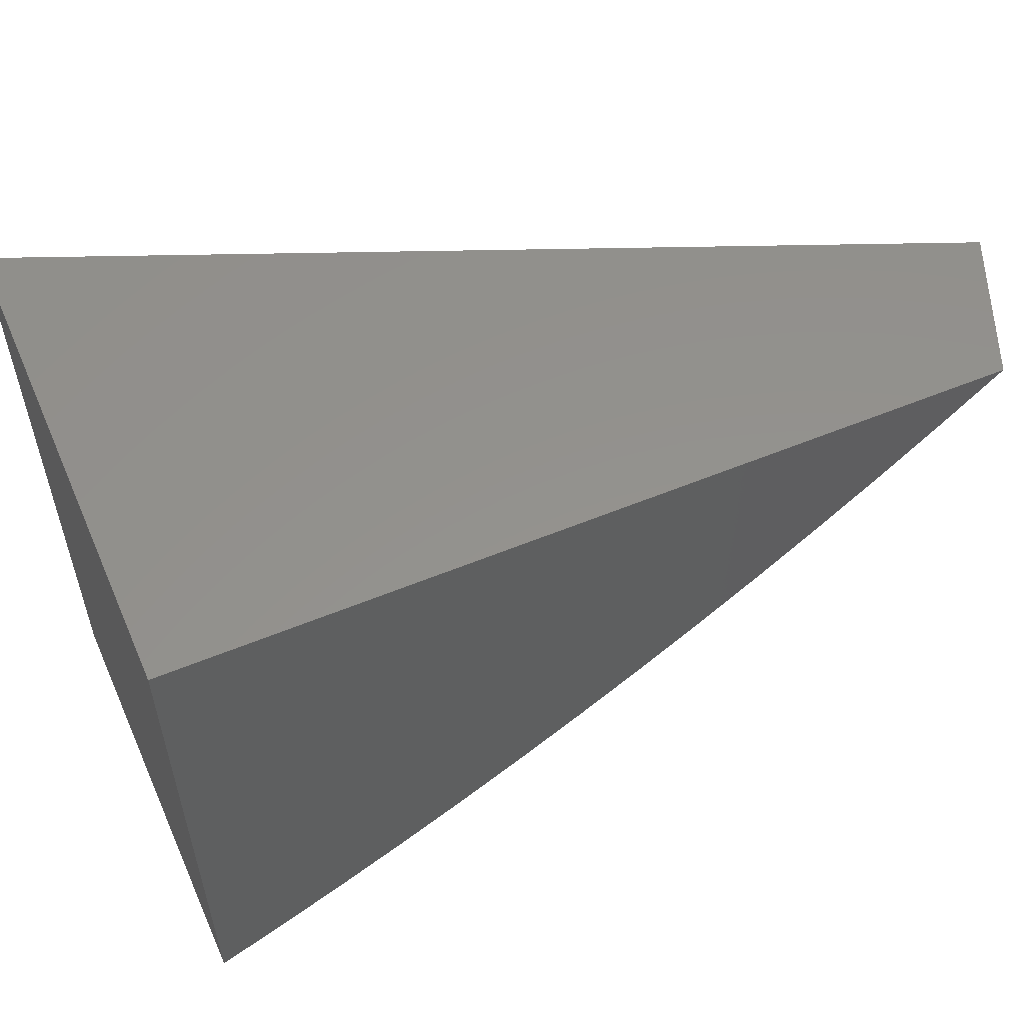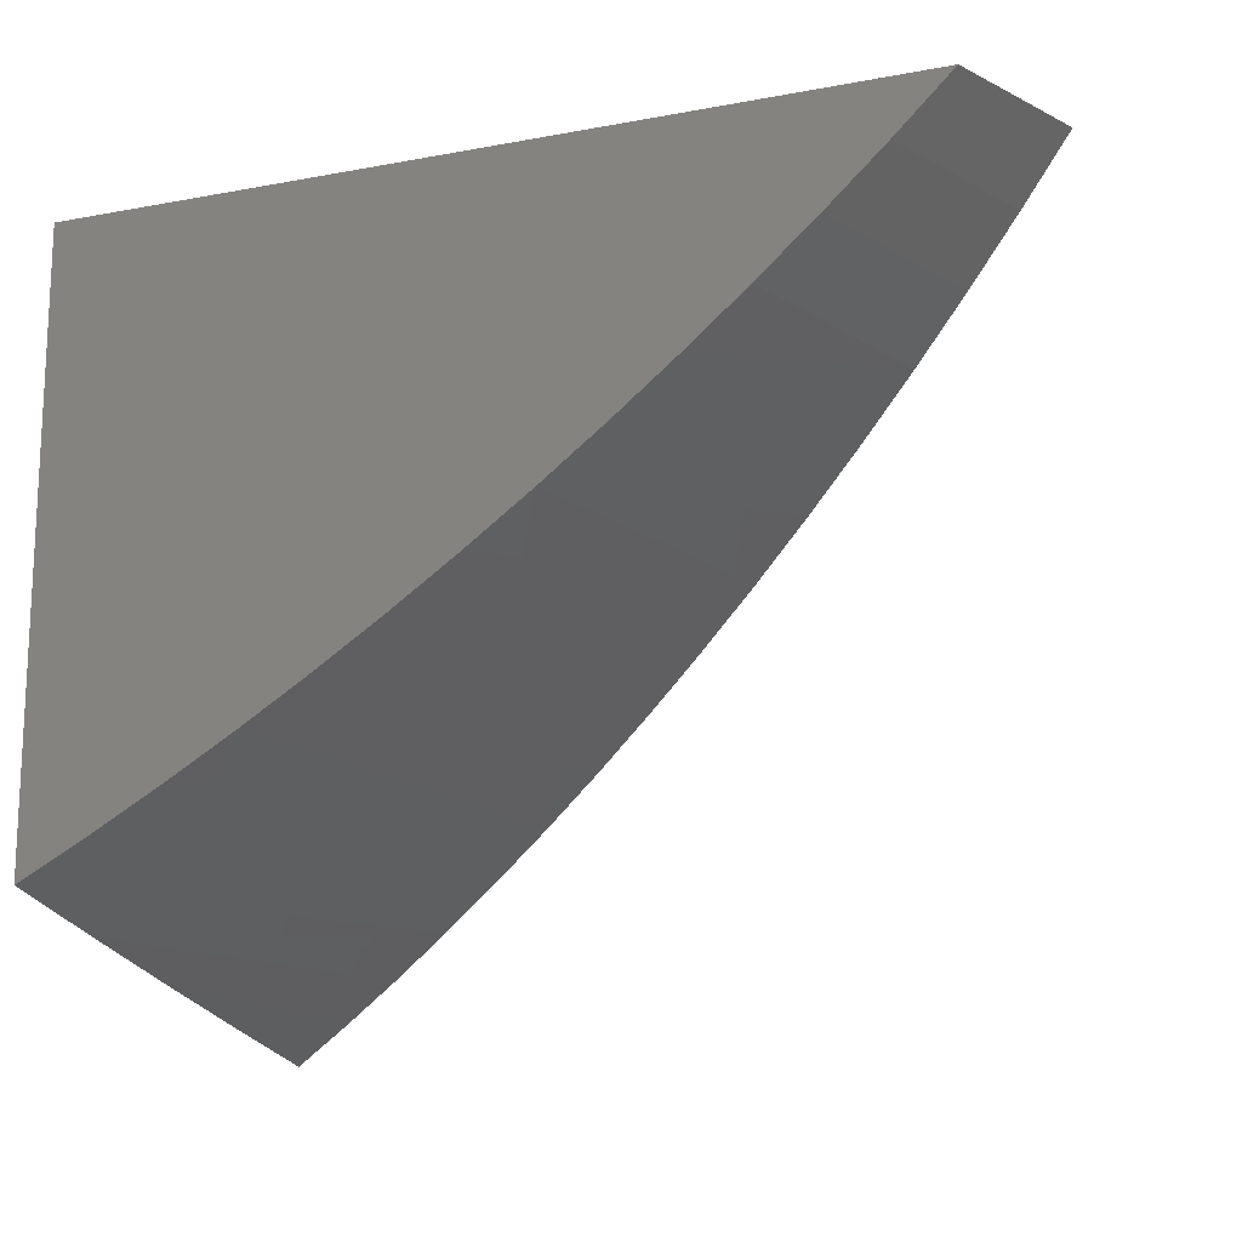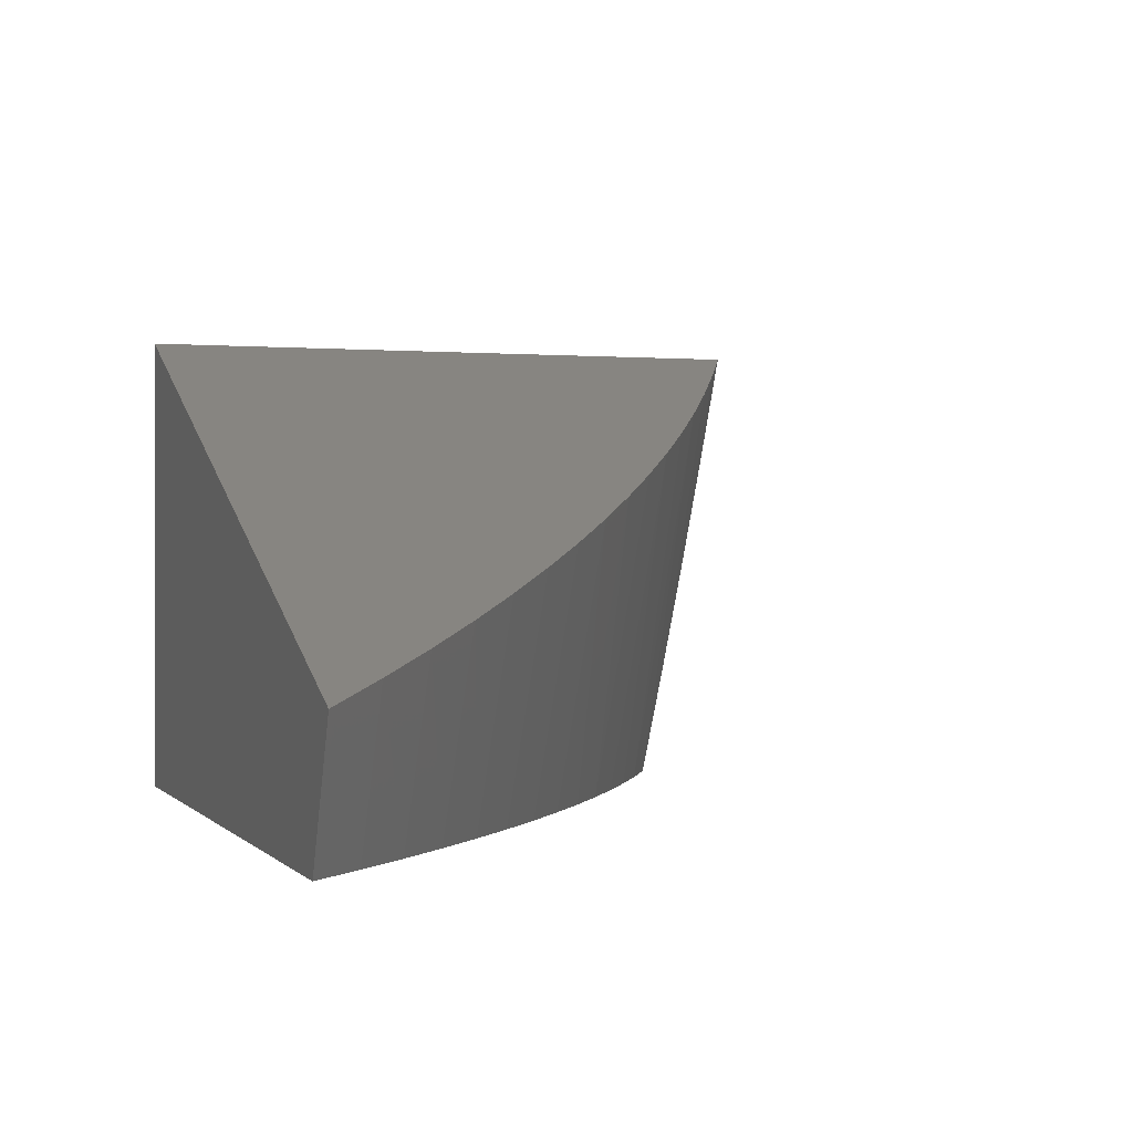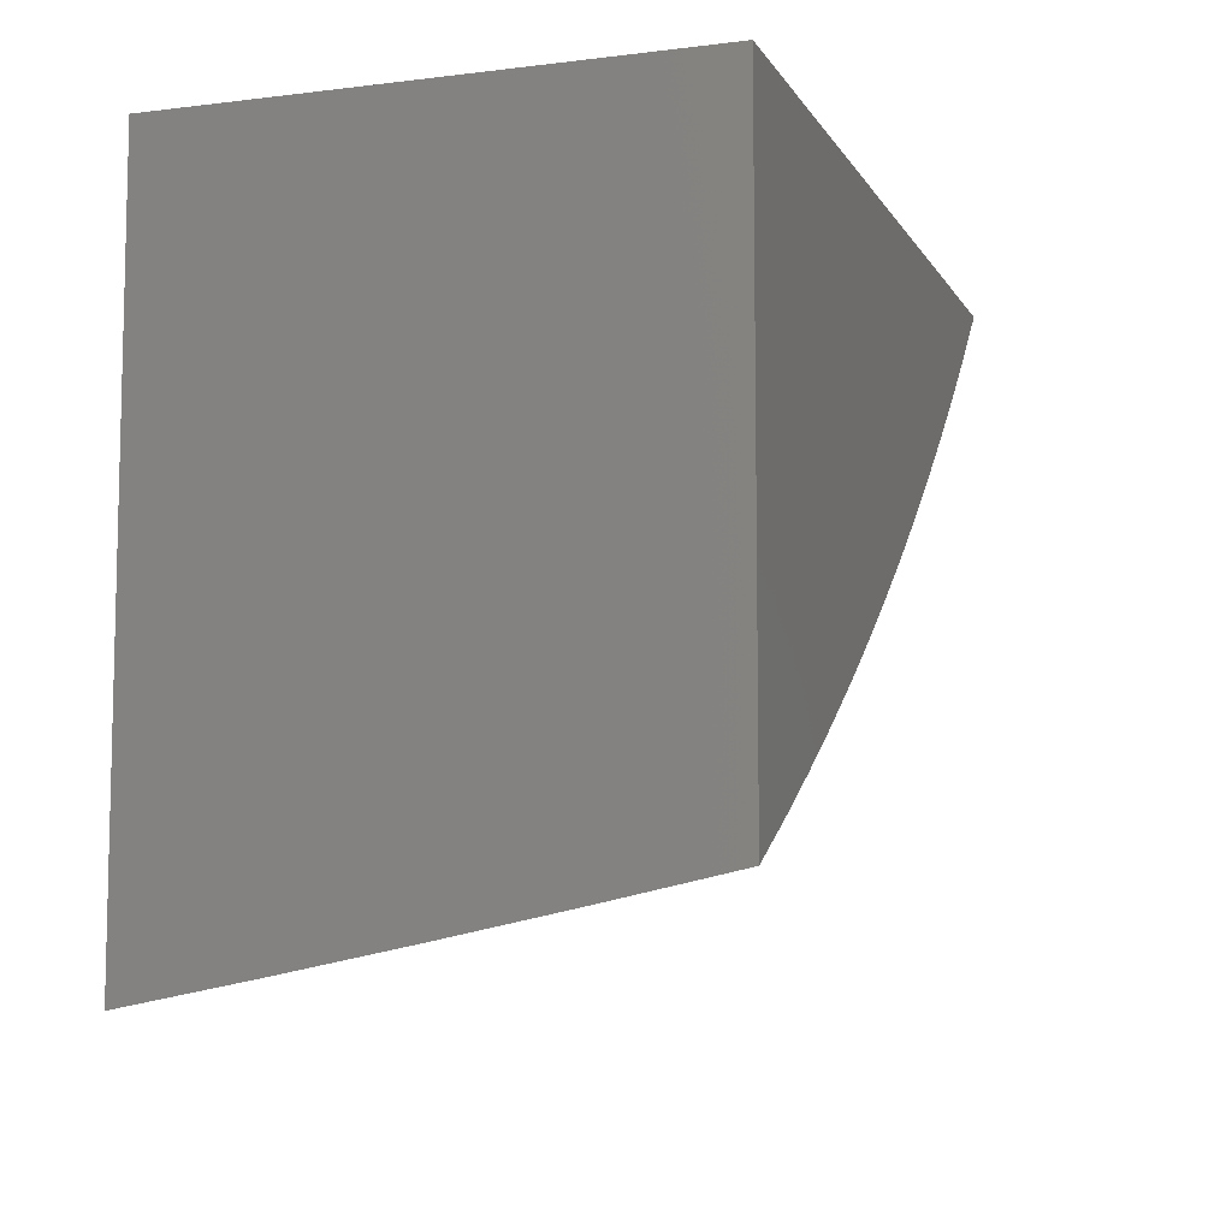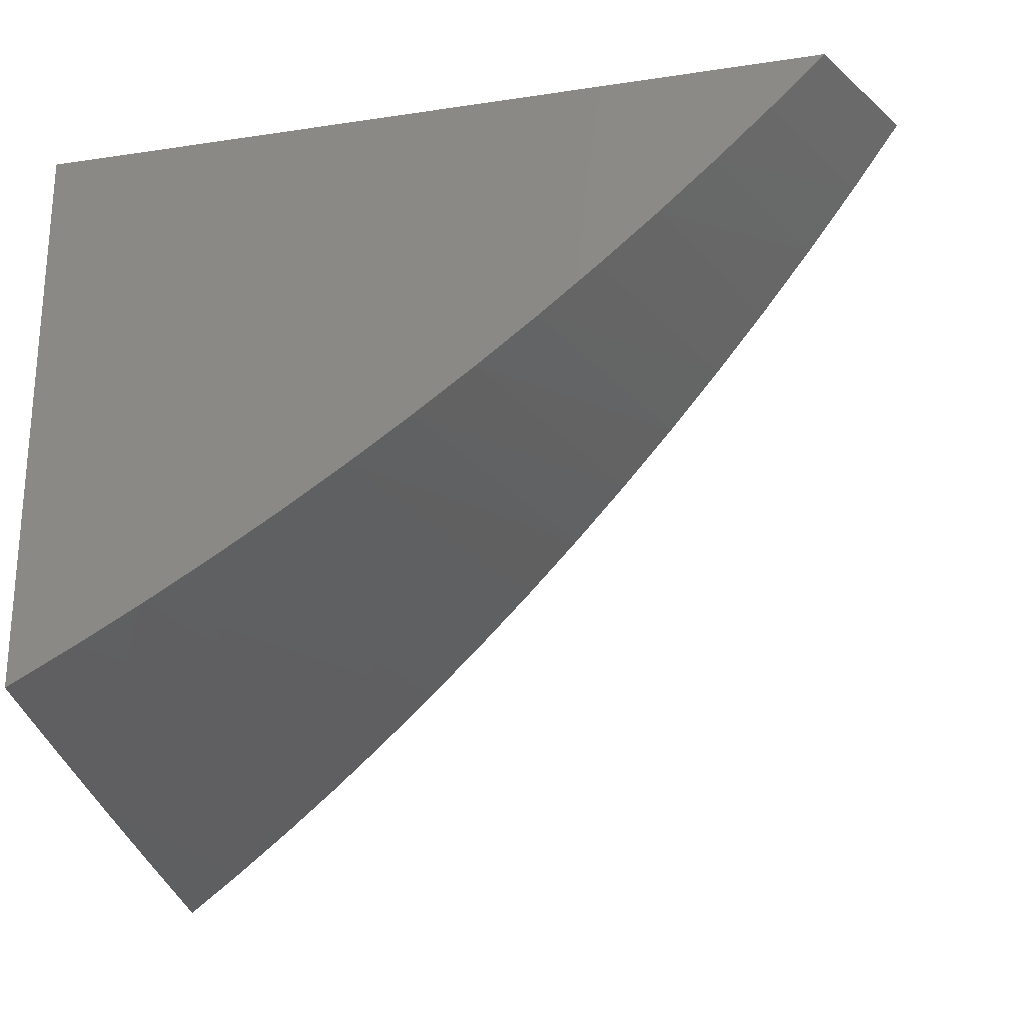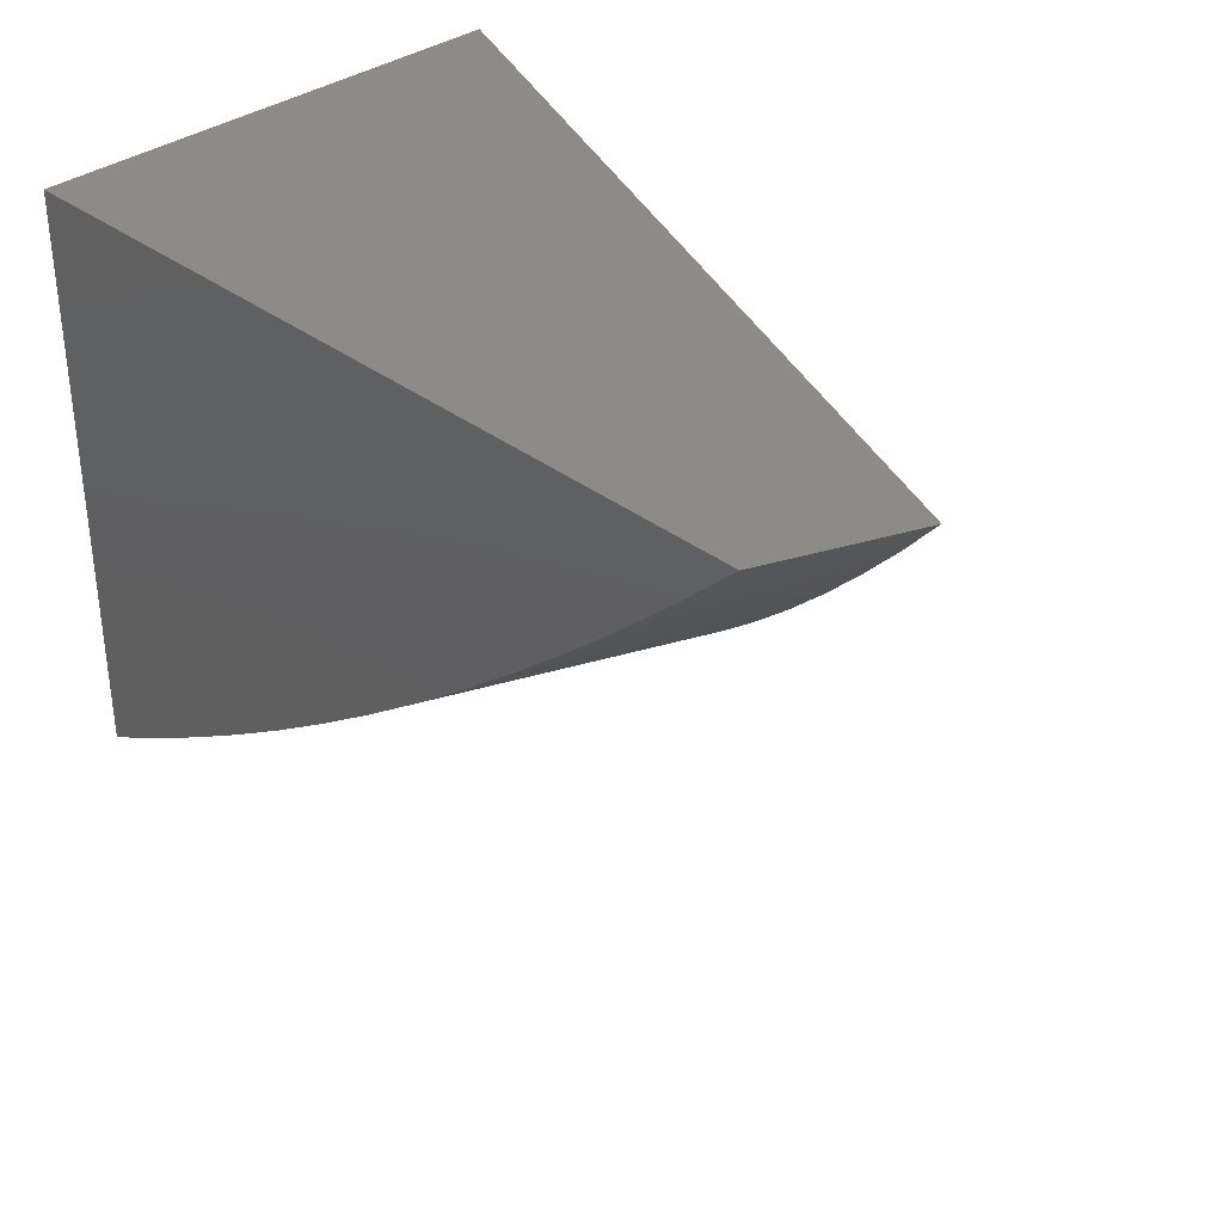
<metadata>
{"format":"stl","ext":"stl","renderer":"f3d","projection":"perspective","resolution":1024,"background":"white","views":[{"elev":55.6,"azim":-23.5,"up":"+Z"},{"elev":-15.5,"azim":21.5,"up":"+Z"},{"elev":0.3,"azim":71.3,"up":"+Y"},{"elev":-8.4,"azim":-71.4,"up":"+Z"},{"elev":-24.1,"azim":14.0,"up":"+Z"},{"elev":34.8,"azim":45.6,"up":"+Z"}]}
</metadata>
<code>
# stl→obj: 35 verts, 66 faces
v 15 34.32 -1.434
v 15 34.32 -1
v 15.04 34.3 -1.413
v 15.08 34.28 -1.39
v 15.12 34.27 -1.366
v 15.16 34.25 -1.341
v 15.2 34.23 -1.315
v 15.24 34.22 -1.288
v 15.28 34.2 -1.259
v 15.31 34.19 -1.23
v 15.35 34.17 -1.2
v 15.39 34.16 -1.169
v 15.42 34.14 -1.137
v 15.45 34.13 -1.104
v 15.49 34.12 -1.07
v 15.52 34.1 -1.036
v 15.55 34.09 -1
v 15.04 34 -1.349
v 15 34 -1.372
v 15 34.08 -1.389
v 15 34.16 -1.404
v 15 34.24 -1.42
v 15.09 34 -1.325
v 15.13 34 -1.3
v 15.17 34 -1.273
v 15.21 34 -1.246
v 15.25 34 -1.219
v 15.29 34 -1.19
v 15.33 34 -1.16
v 15.37 34 -1.13
v 15.41 34 -1.099
v 15.44 34 -1.066
v 15.48 34 -1.034
v 15.52 34 -1
v 15 34 -1
f 1 2 3
f 3 2 4
f 4 2 5
f 5 2 6
f 6 2 7
f 7 2 8
f 8 2 9
f 9 2 10
f 10 2 11
f 11 2 12
f 12 2 13
f 13 2 14
f 14 2 15
f 15 2 16
f 16 2 17
f 18 19 5
f 5 19 20
f 5 20 4
f 4 20 21
f 4 21 3
f 3 21 22
f 3 22 1
f 5 6 18
f 18 6 23
f 23 6 7
f 23 7 24
f 24 7 8
f 24 8 25
f 25 8 9
f 25 9 26
f 26 9 10
f 26 10 27
f 27 10 11
f 27 11 28
f 28 11 12
f 28 12 29
f 29 12 13
f 29 13 30
f 30 13 14
f 30 14 31
f 31 14 15
f 31 15 32
f 32 15 16
f 32 16 33
f 33 16 17
f 33 17 34
f 19 18 35
f 35 18 23
f 35 23 24
f 24 25 35
f 35 25 26
f 35 26 27
f 27 28 35
f 35 28 29
f 35 29 30
f 30 31 35
f 35 31 32
f 35 32 33
f 33 34 35
f 34 17 35
f 35 17 2
f 1 22 2
f 2 22 21
f 2 21 35
f 35 21 20
f 35 20 19

</code>
